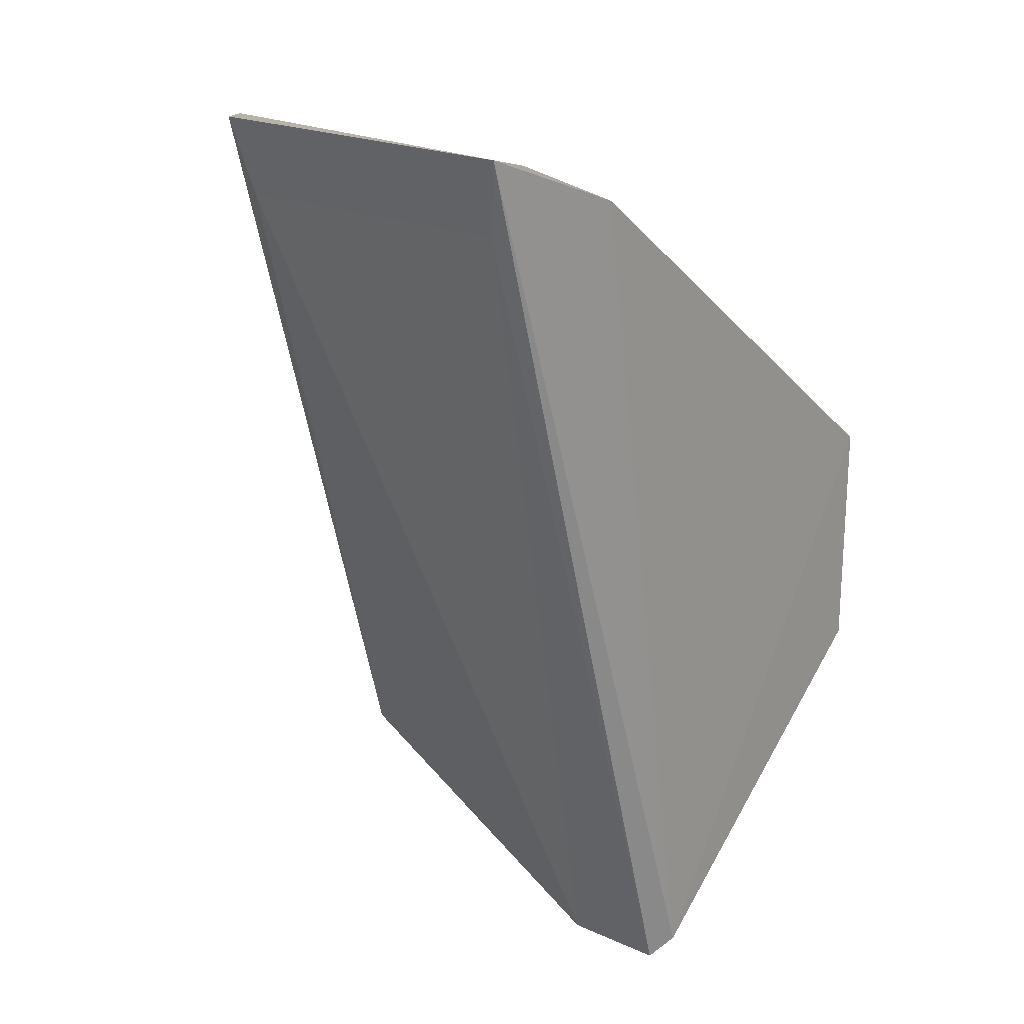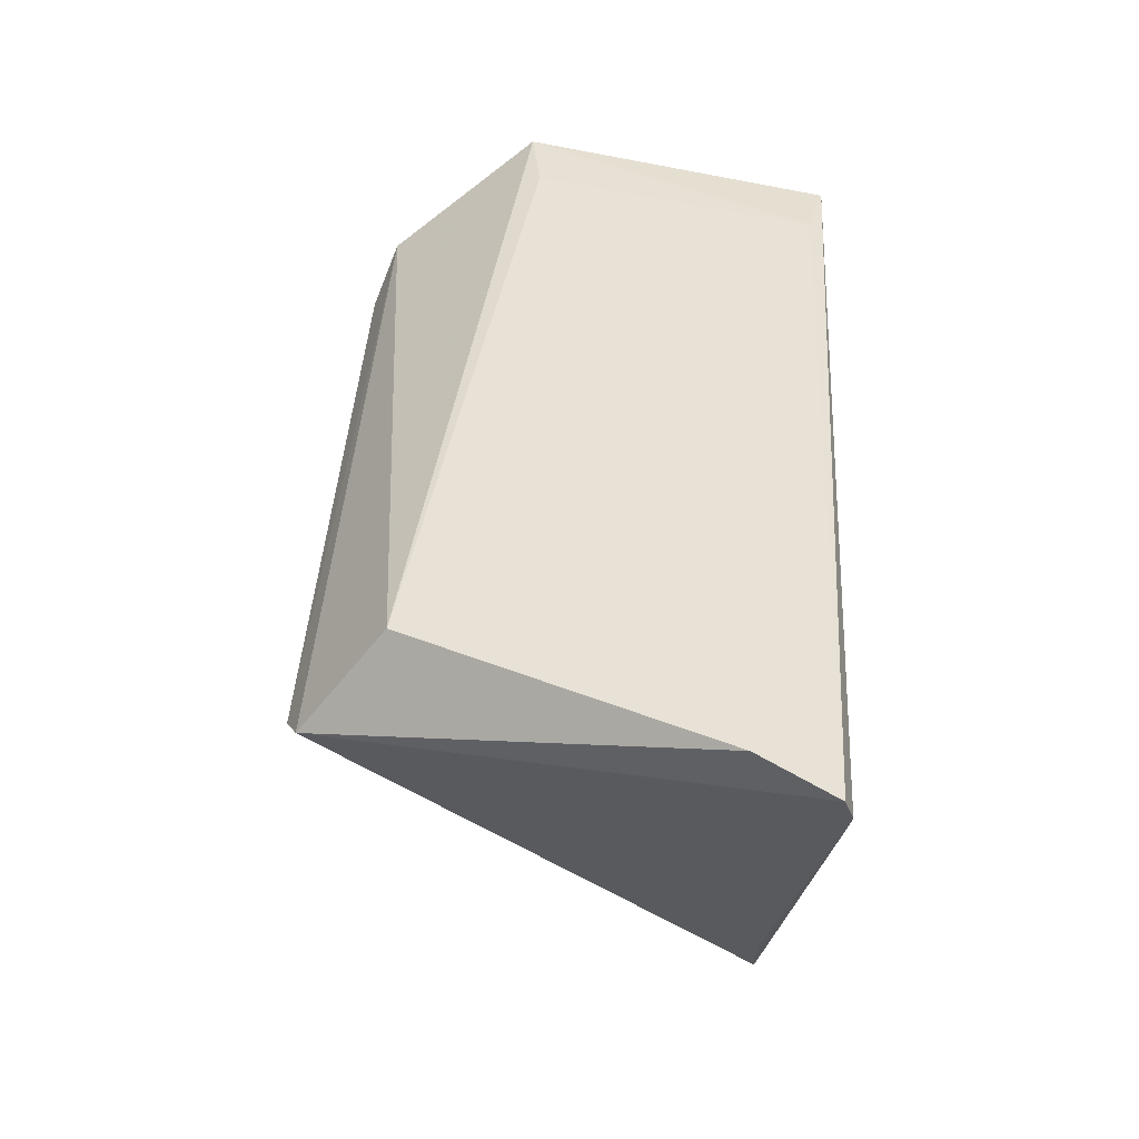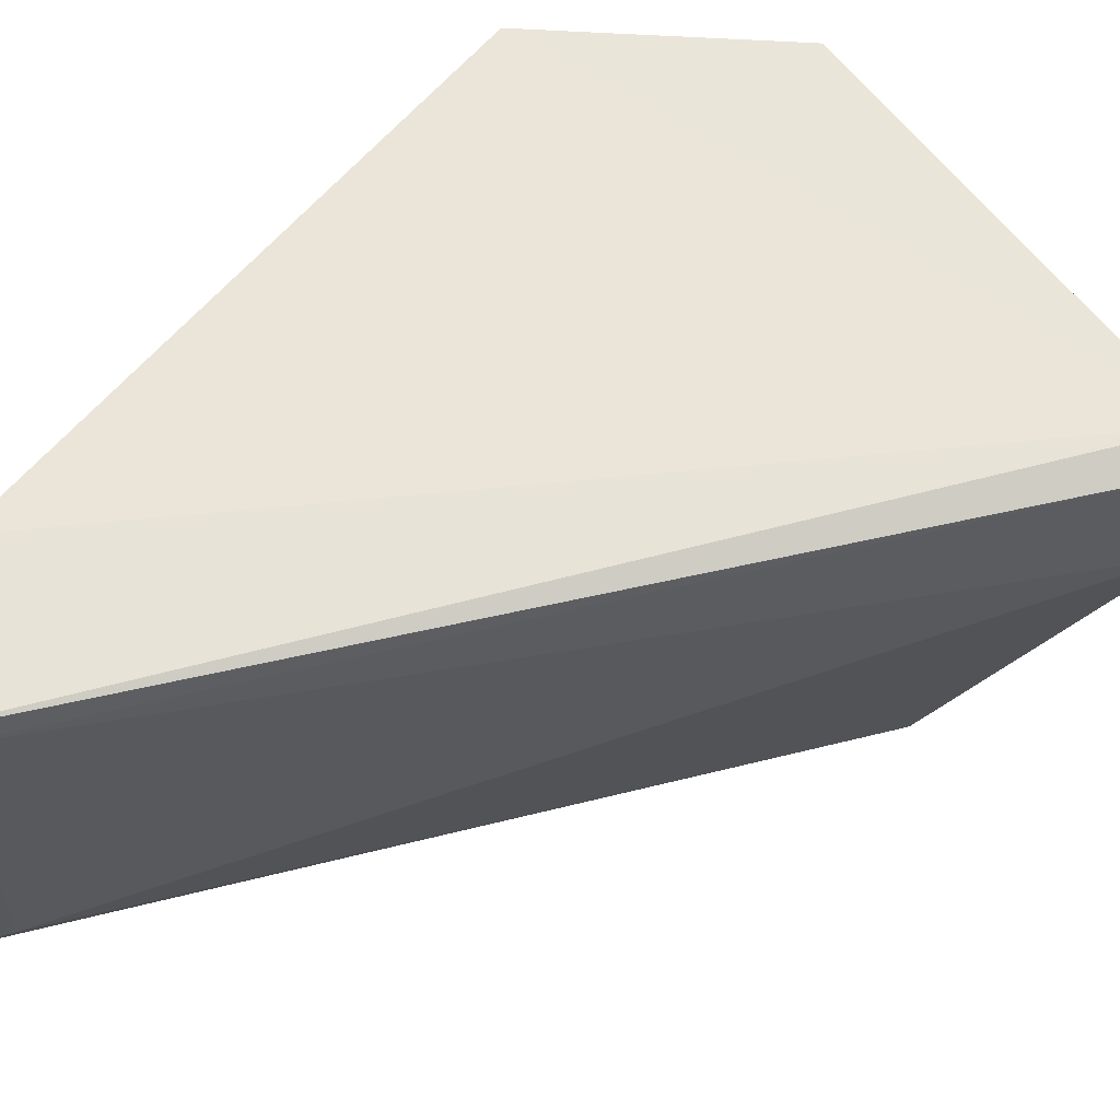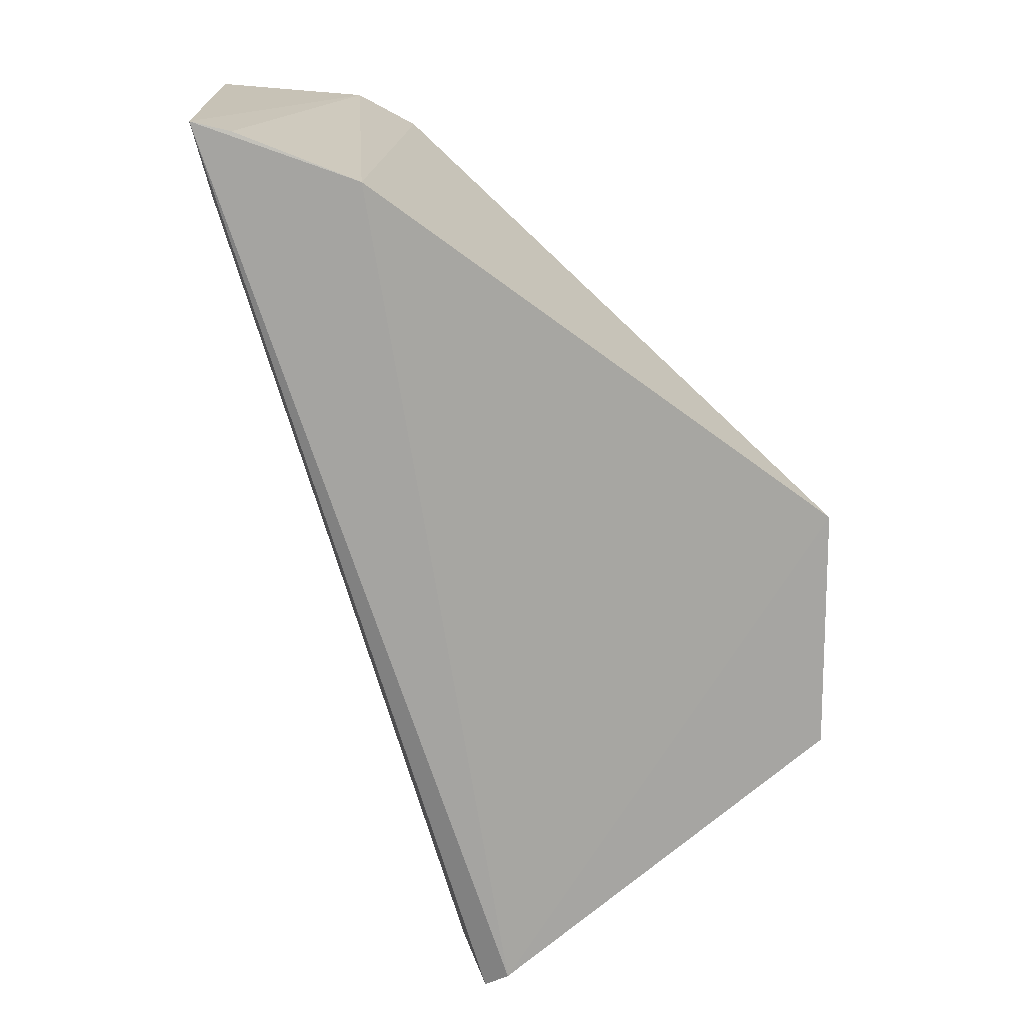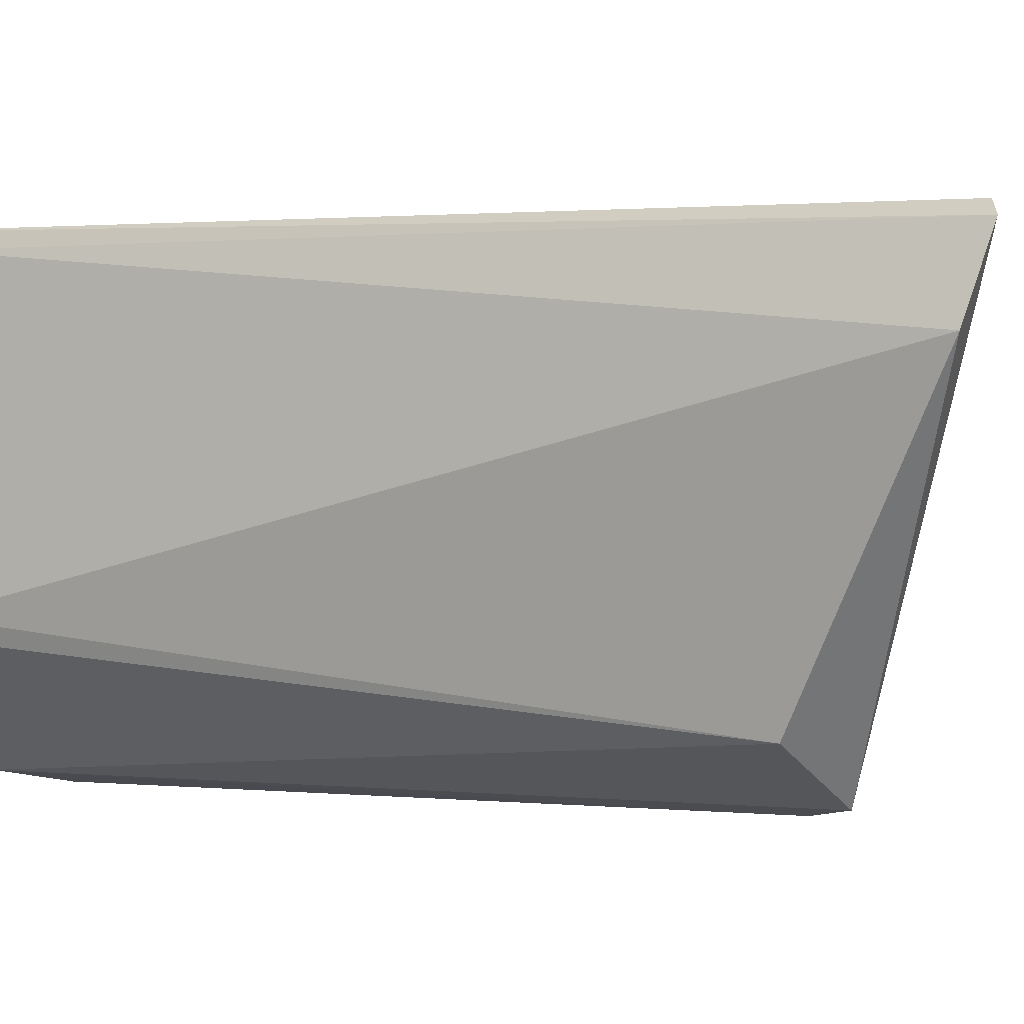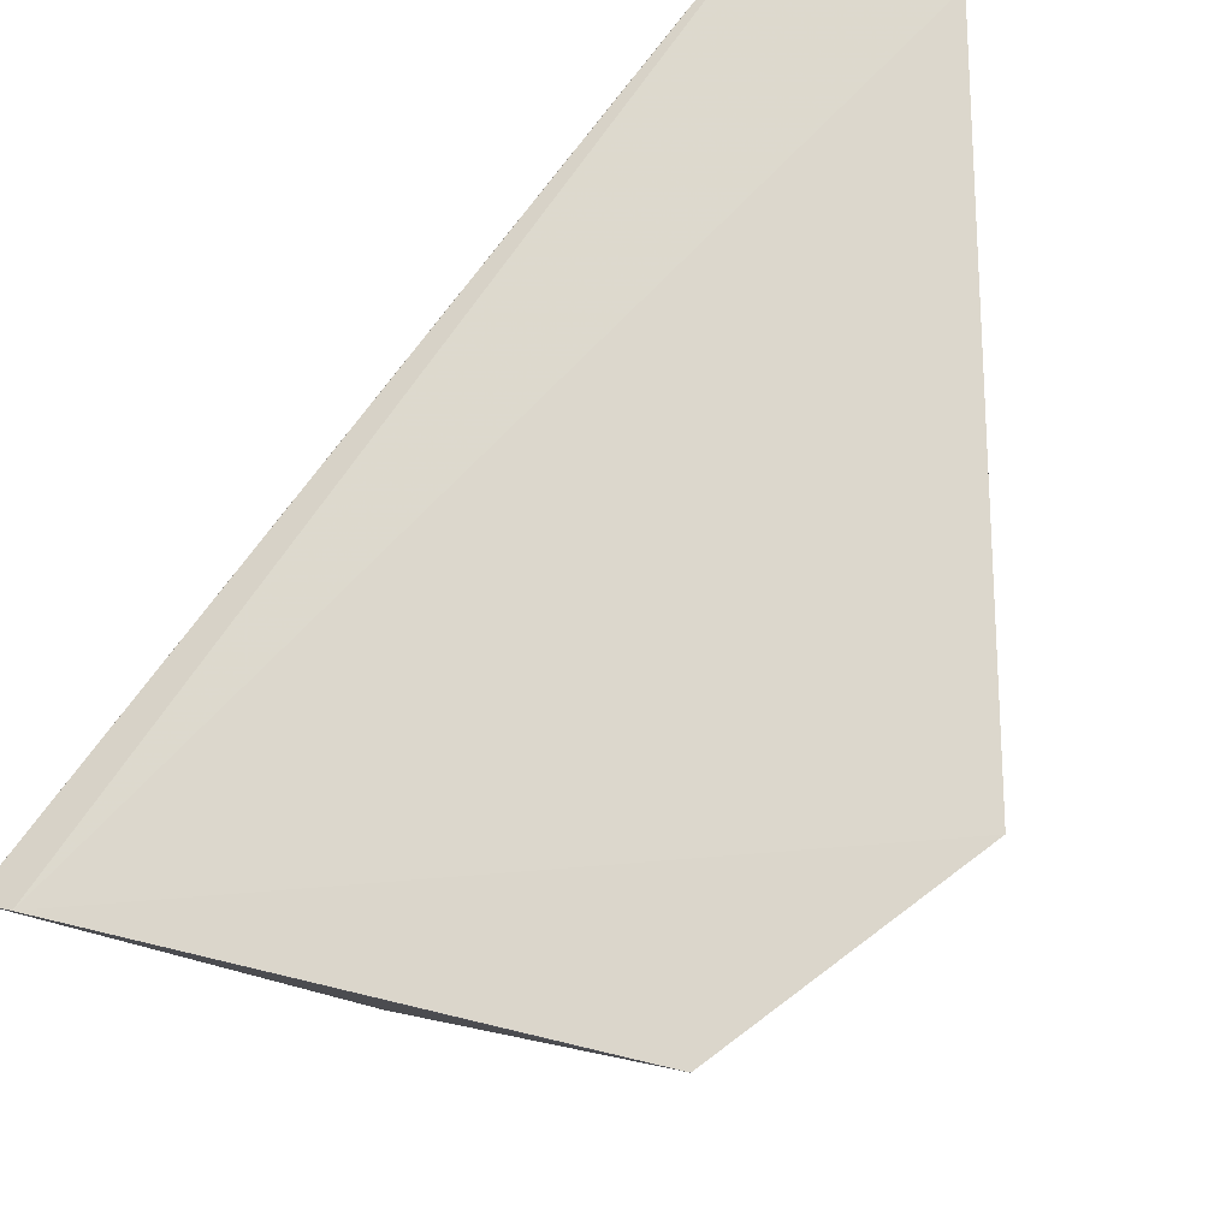
<metadata>
{"format":"obj","ext":"obj","renderer":"f3d","projection":"perspective","resolution":1024,"background":"white","views":[{"elev":18.4,"azim":-50.9,"up":"+Y"},{"elev":-66.4,"azim":-100.4,"up":"+Y"},{"elev":58.8,"azim":-86.7,"up":"+Z"},{"elev":15.8,"azim":-1.5,"up":"+Y"},{"elev":1.9,"azim":-53.4,"up":"+Z"},{"elev":73.2,"azim":53.3,"up":"+Z"}]}
</metadata>
<code>
v 0.03729 0.01011 0.2447
v 0.03743 -0.01215 0.2444
v 0.01843 0.01115 0.1992
v -0.007532 0.04526 0.2002
v -0.02067 0.04651 0.2434
v 0.009759 0.0304 0.1989
v 0.03024 -0.001864 0.221
v 0.007384 -0.03711 0.244
v -0.00555 0.04122 0.2442
v 0.01412 0.02268 0.199
v 0.018 -0.0166 0.1988
v -0.001734 0.042 0.1989
v -0.01876 0.04026 0.2136
v -0.01697 0.04563 0.2435
v 0.03025 -0.004192 0.2211
v 0.01623 -0.02131 0.1998
v 0.003068 -0.03698 0.2348
v -0.02065 0.04739 0.2125
v 0.03366 -0.01525 0.2437
v 0.00518 -0.03869 0.2426
v -0.01907 0.03974 0.2418
v 0.005026 -0.02184 0.2058
f 7 1 2
f 7 3 1
f 8 2 1
f 9 8 1
f 9 5 8
f 10 6 1
f 10 1 3
f 11 3 7
f 11 10 3
f 11 6 10
f 12 1 6
f 12 9 1
f 12 4 9
f 12 11 4
f 12 6 11
f 14 9 4
f 14 4 5
f 14 5 9
f 15 11 7
f 15 7 2
f 15 2 11
f 16 11 2
f 16 4 11
f 18 5 4
f 19 16 2
f 19 2 8
f 20 8 5
f 20 17 16
f 20 19 8
f 20 16 19
f 21 13 17
f 21 18 13
f 21 5 18
f 21 20 5
f 21 17 20
f 22 17 13
f 22 16 17
f 22 13 18
f 22 18 4
f 22 4 16

</code>
